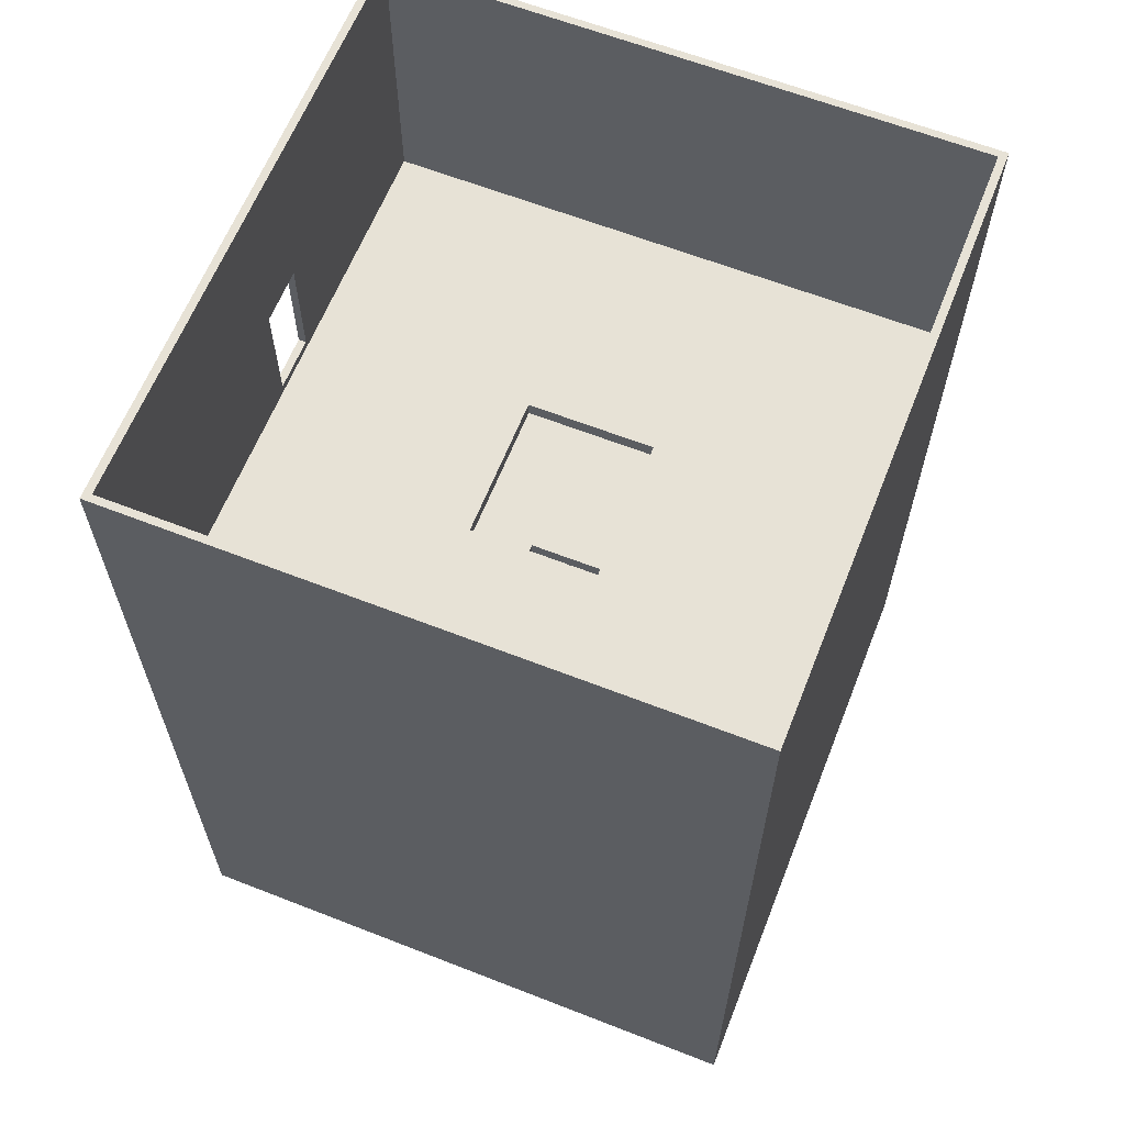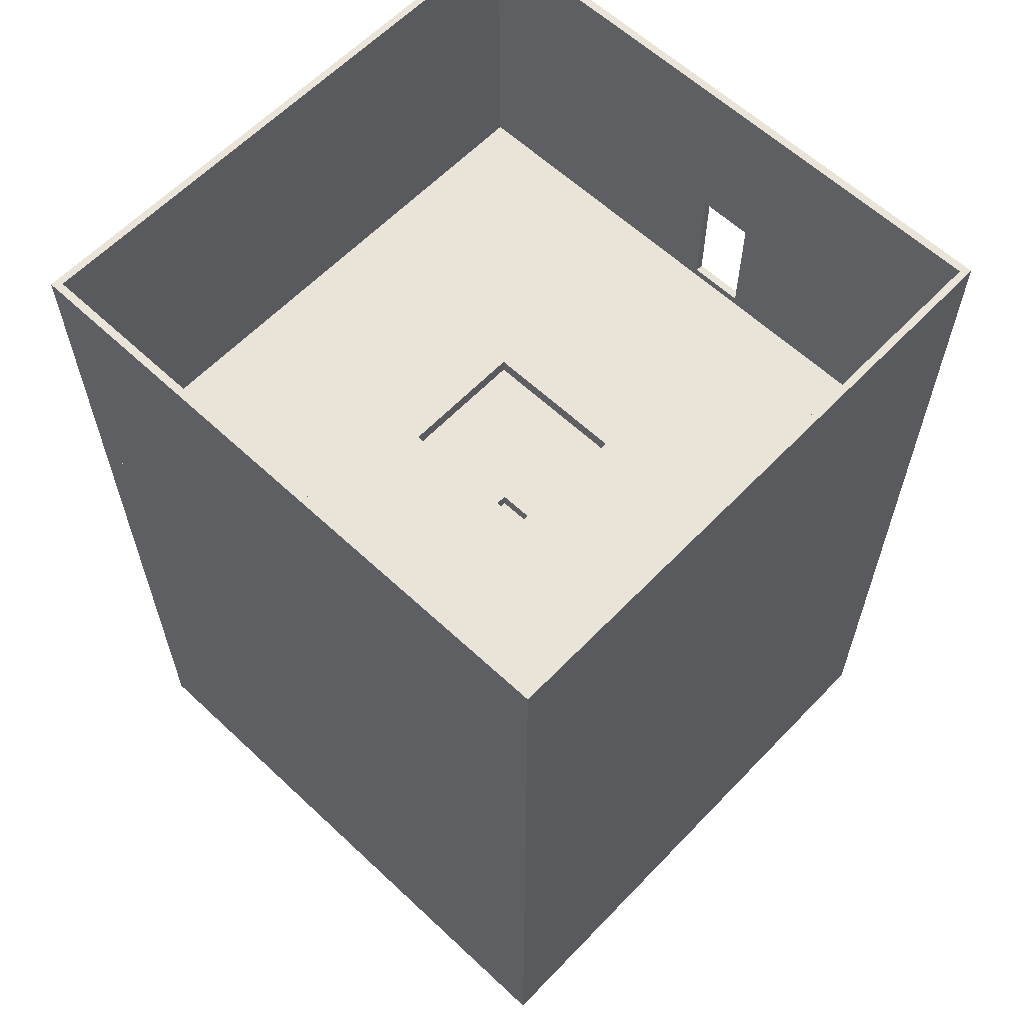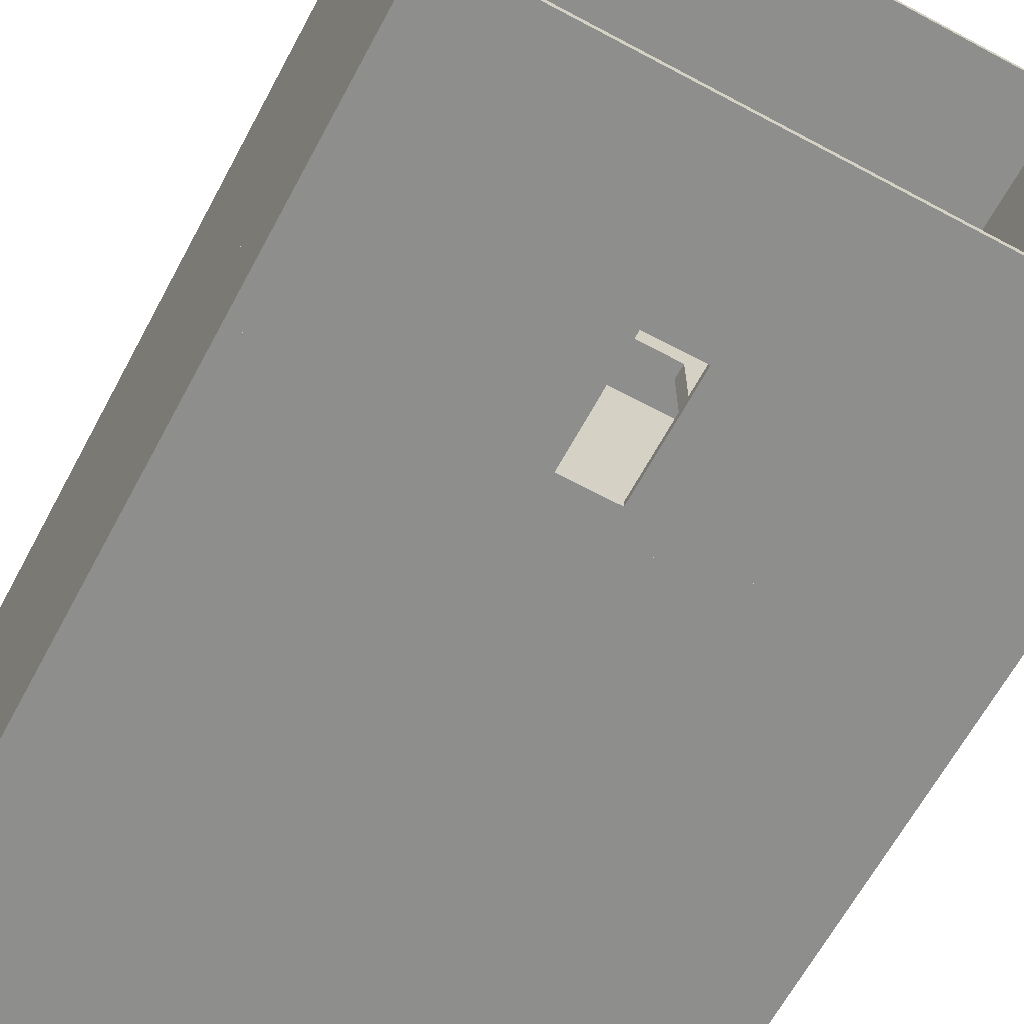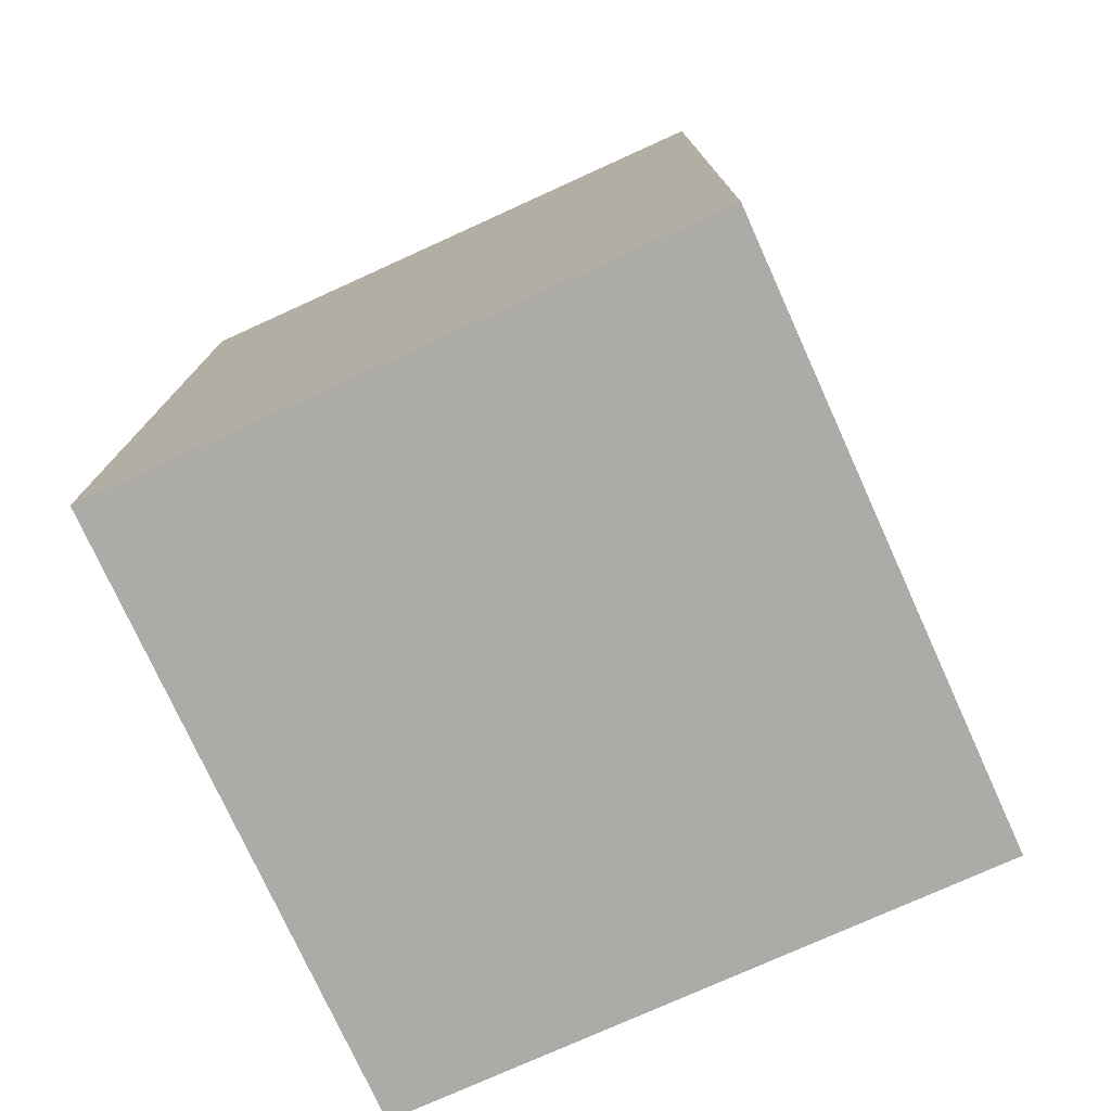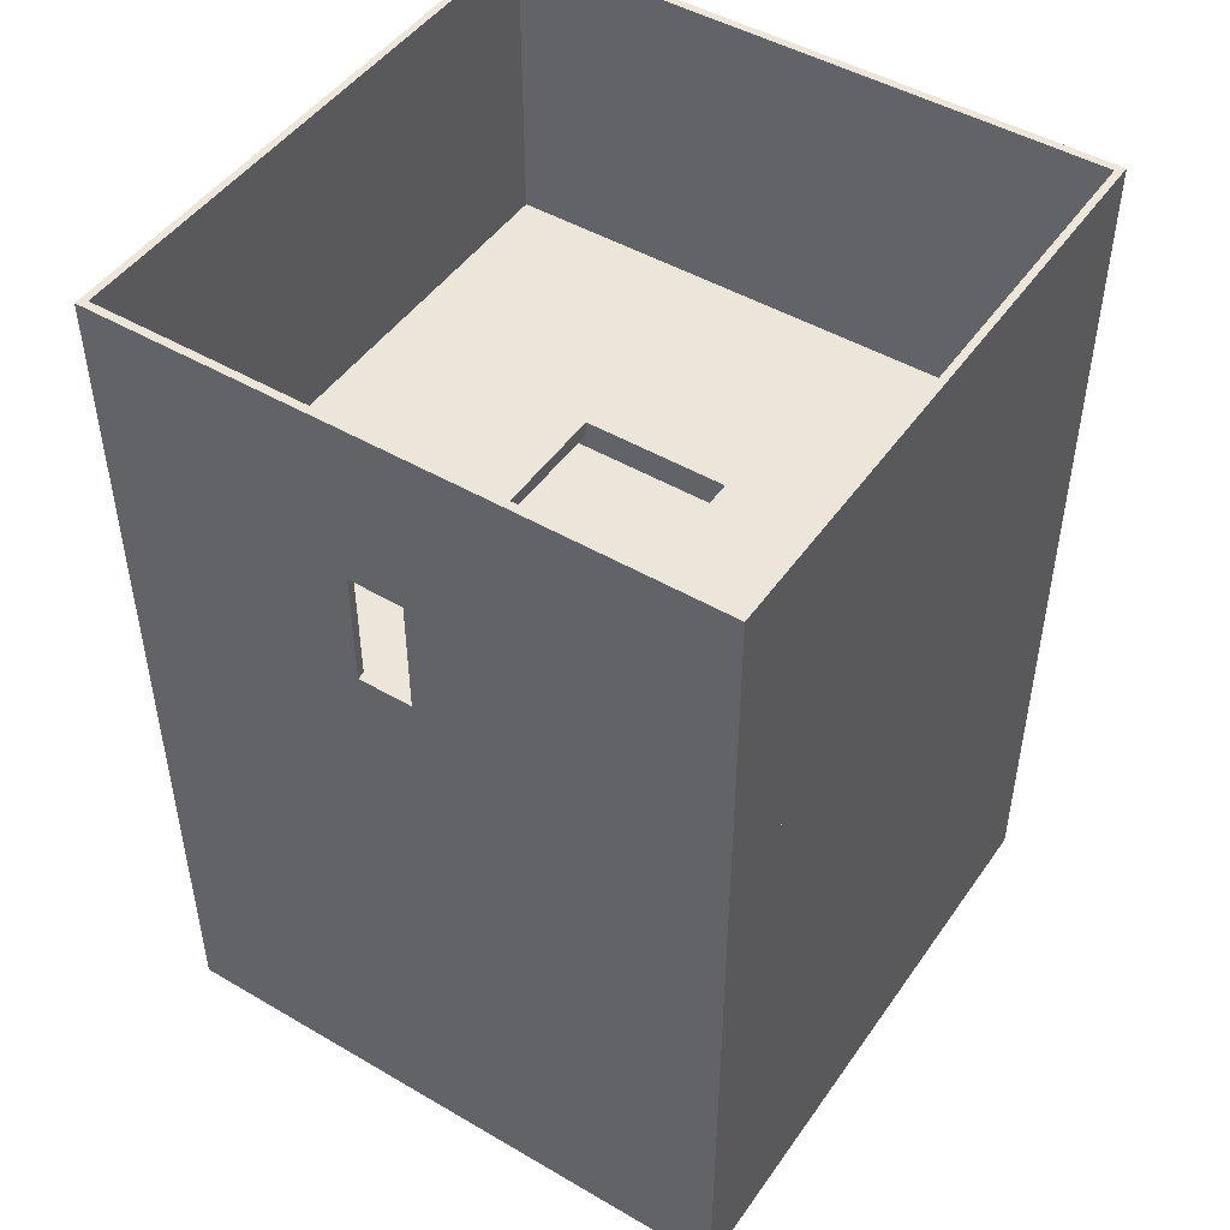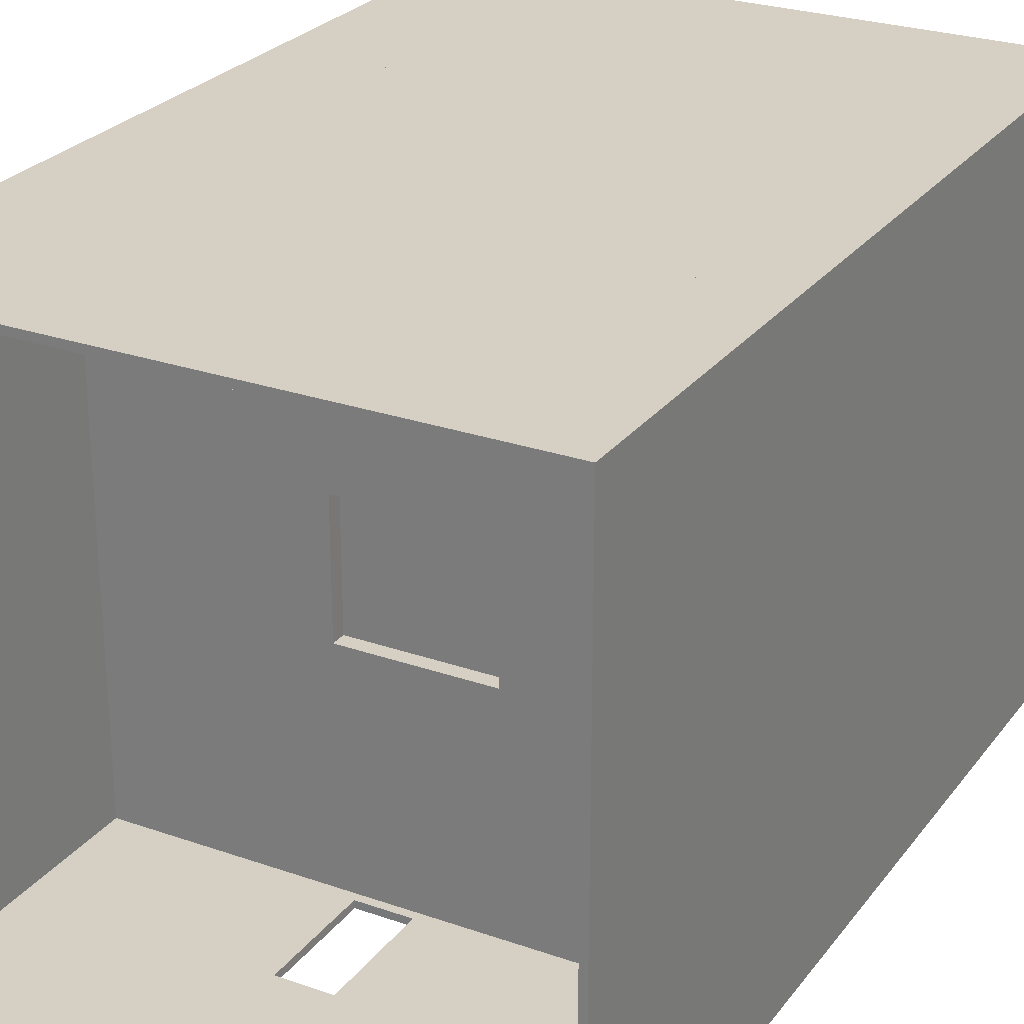
<metadata>
{"format":"obj","ext":"obj","renderer":"f3d","projection":"perspective","resolution":1024,"background":"white","views":[{"elev":62.9,"azim":-68.4,"up":"+Y"},{"elev":61.1,"azim":43.6,"up":"+Y"},{"elev":-64.9,"azim":151.7,"up":"+Z"},{"elev":-76.2,"azim":114.4,"up":"+Y"},{"elev":47.6,"azim":-146.7,"up":"+Y"},{"elev":26.3,"azim":-151.2,"up":"+Z"}]}
</metadata>
<code>
o FLOOR_1 (1)-Merged
g FLOOR_1 (1)-Merged
v 10.72 9.9 10.59
v -10.72 9.9 10.59
v 10.72 20.86 10.59
v -10.72 20.86 10.59
v -10.72 9.9 -10.59
v -10.72 20.86 -10.59
v 10.72 9.9 -10.59
v 10.72 20.86 -10.59
v 10.47 20.86 10.31
v -10.47 20.86 10.31
v 10.47 20.86 -10.31
v -10.47 20.86 -10.31
v 10.47 10.44 10.31
v -10.47 10.44 10.31
v 10.47 10.44 -10.31
v -10.47 10.44 -10.31
v 2.612 9.9 -2.286
v -2.611 9.9 -2.286
v 2.612 9.9 2.286
v -2.611 9.9 2.286
v 2.611 10.44 2.286
v -2.611 10.44 2.286
v 2.611 10.44 -2.286
v -2.611 10.44 -2.286
v 10.72 20.31 10.59
v -10.72 20.31 10.59
v 10.72 31.27 10.59
v -10.72 31.27 10.59
v -10.72 20.31 -10.59
v -10.72 31.27 -10.59
v 10.72 20.31 -10.59
v 10.72 31.27 -10.59
v 10.47 31.27 10.31
v -10.47 31.27 10.31
v 10.47 31.27 -10.31
v -10.47 31.27 -10.31
v 10.47 20.85 10.31
v -10.47 20.85 10.31
v 10.47 20.85 -10.31
v -10.47 20.85 -10.31
v 0.01771 21.17 -10.59
v 1.946 21.17 -10.59
v 0.01771 25.38 -10.59
v 1.946 25.38 -10.59
v 0.01313 25.38 -10.31
v 1.951 25.38 -10.31
v 0.01313 21.17 -10.31
v 1.951 21.17 -10.31
v 2.611 20.85 2.286
v -2.611 20.85 2.286
v 2.611 20.85 -2.286
v -2.611 20.85 -2.286
v 2.612 20.31 -2.286
v -2.611 20.31 -2.286
v 2.612 20.31 2.286
v -2.611 20.31 2.286
v 10.72 -0.5 10.59
v -10.72 -0.5 10.59
v 10.72 10.46 10.59
v -10.72 10.46 10.59
v -10.72 -0.5 -10.59
v -10.72 10.46 -10.59
v 10.72 -0.5 -10.59
v 10.72 10.46 -10.59
v 10.47 0.04425 10.31
v -10.47 0.04425 10.31
v 10.47 0.04425 -10.31
v -10.47 0.04425 -10.31
v 10.47 10.46 10.31
v -10.47 10.46 10.31
v 10.47 10.46 -10.31
v -10.47 10.46 -10.31
g FLOOR_1 (1)-Merged
f 3 4 2 1
f 4 6 5 2
f 6 8 7 5
f 8 3 1 7
f 9 10 4 3
f 11 9 3 8
f 10 12 6 4
f 12 11 8 6
f 13 14 10 9
f 15 13 9 11
f 14 16 12 10
f 16 15 11 12
f 17 18 5 7
f 19 17 7 1
f 18 20 2 5
f 20 19 1 2
f 21 22 14 13
f 23 21 13 15
f 22 24 16 14
f 24 23 15 16
f 19 20 22 21
f 21 23 17 19
f 23 24 18 17
f 24 22 20 18
f 27 28 26 25
f 28 30 29 26
f 32 27 25 31
f 33 34 28 27
f 35 33 27 32
f 34 36 30 28
f 36 35 32 30
f 37 38 34 33
f 39 37 33 35
f 38 40 36 34
f 41 42 31 29
f 43 41 29 30
f 42 44 32 31
f 44 43 30 32
f 45 46 35 36
f 47 45 36 40
f 46 48 39 35
f 48 47 40 39
f 42 41 47 48
f 44 42 48 46
f 43 44 46 45
f 41 43 45 47
f 49 50 38 37
f 51 49 37 39
f 50 52 40 38
f 52 51 39 40
f 53 54 29 31
f 55 53 31 25
f 54 56 26 29
f 56 55 25 26
f 52 50 56 54
f 54 53 51 52
f 50 49 55 56
f 49 51 53 55
f 59 60 58 57
f 60 62 61 58
f 62 64 63 61
f 64 59 57 63
f 67 68 66 65
f 57 58 61 63
f 69 70 60 59
f 71 69 59 64
f 70 72 62 60
f 72 71 64 62
f 65 66 70 69
f 67 65 69 71
f 66 68 72 70
f 68 67 71 72

</code>
